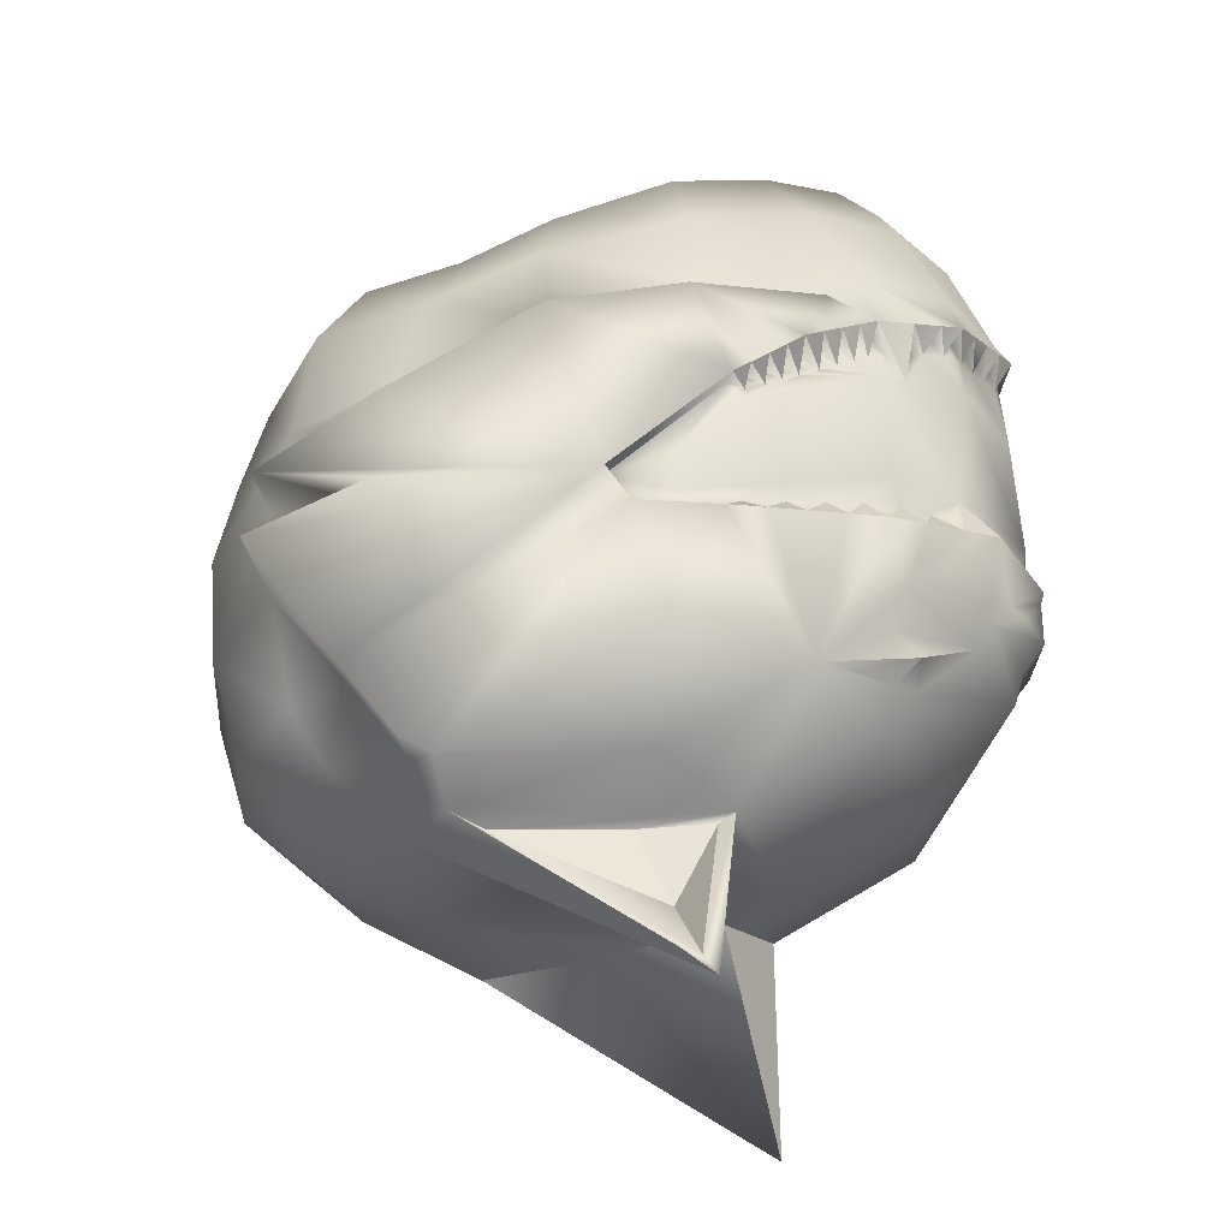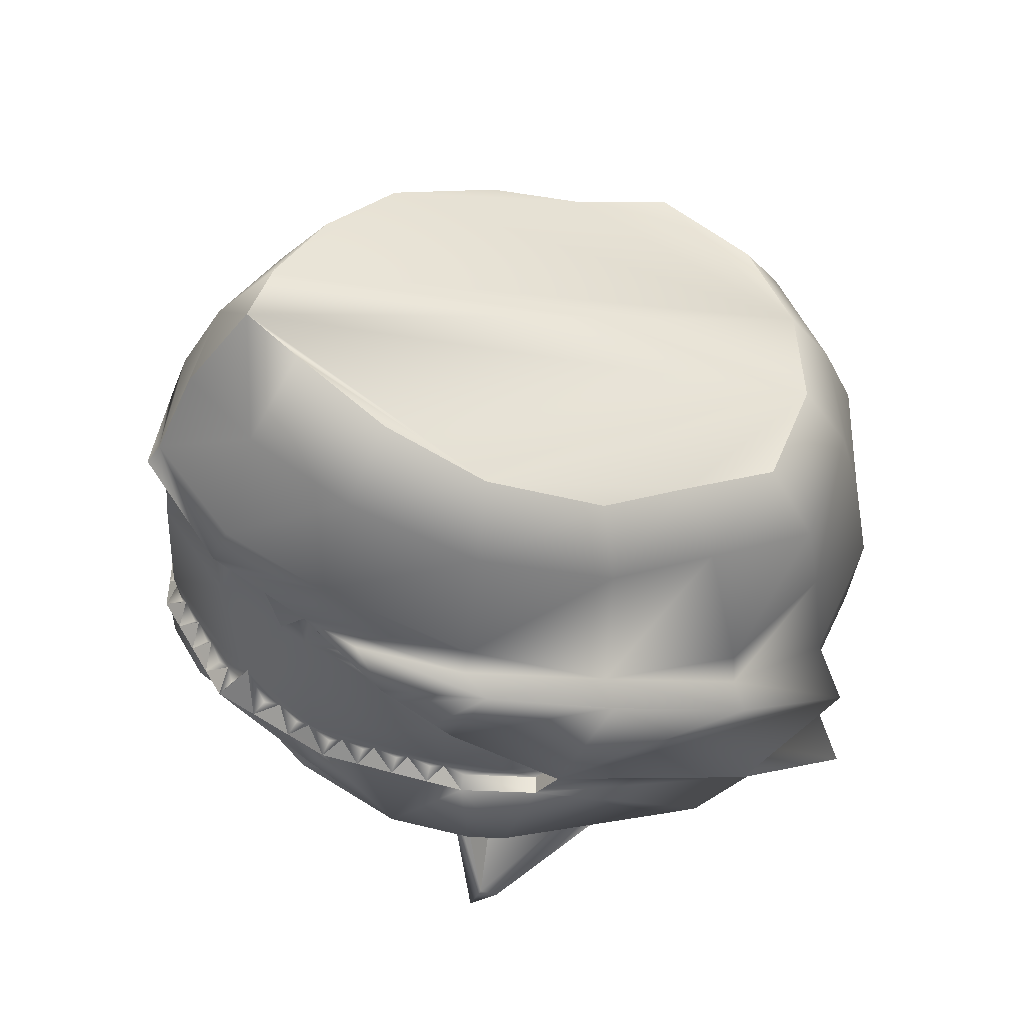
<metadata>
{"format":"obj","ext":"obj","renderer":"f3d","projection":"perspective","resolution":1024,"background":"white","views":[{"elev":-30.2,"azim":17.9,"up":"+Y"},{"elev":54.9,"azim":173.9,"up":"+Y"}]}
</metadata>
<code>
o new_helmet
v 0.4933 -2.884 -0.03261
v 0.5029 -3.095 -0.0335
v 0.4791 -2.885 -0.03045
v 0.4886 -3.096 -0.03134
v 0.4431 -3.177 -0.09262
v 0.4451 -2.91 -0.1162
v 0.2659 -3.03 -0.231
v 0.255 -3.137 -0.2097
v 0.3682 -3.123 -0.1716
v 0.4337 -2.911 -0.1059
v 0.3687 -2.939 -0.1505
v 0.449 -3.104 -0.1156
v 0.2395 -3.448 -0.1705
v 0.06735 -3.323 -0.13
v 0.2503 -3.464 -0.1745
v 0.2223 -3.387 -0.112
v 0.3195 -2.984 -0.2098
v 0.3151 -2.984 -0.1834
v 0.4812 -2.89 -0.0535
v 0.4457 -2.927 -0.09281
v 0.4657 -2.918 -0.05816
v 0.4774 -2.913 -0.03806
v 0.4059 -2.926 -0.1433
v 0.418 -2.917 -0.1167
v 0.3964 -2.927 -0.1315
v 0.4129 -2.941 -0.1245
v 0.3972 -2.978 -0.1431
v 0.3419 -2.962 -0.167
v 0.3285 -2.973 -0.1752
v 0.3308 -2.994 -0.1797
v 0.3578 -2.974 -0.1637
v 0.3685 -2.967 -0.1572
v 0.3061 -2.995 -0.2151
v 0.2883 -3.007 -0.1998
v 0.2749 -3.019 -0.208
v 0.2747 -3.033 -0.2131
v 0.3025 -3.014 -0.1966
v 0.3151 -3.005 -0.1892
v 0.4709 -3.101 -0.1029
v 0.4816 -3.099 -0.07975
v 0.4922 -3.097 -0.05663
v 0.4589 -3.102 -0.0945
v 0.4688 -3.1 -0.07344
v 0.4787 -3.098 -0.05239
v 0.4503 -3.087 -0.11
v 0.484 -3.079 -0.04323
v 0.4735 -3.082 -0.06404
v 0.4636 -3.084 -0.08411
v 0.3951 -3.117 -0.1529
v 0.422 -3.11 -0.1342
v 0.4324 -3.072 -0.1239
v 0.4077 -3.097 -0.1464
v 0.3845 -3.102 -0.1663
v 0.3168 -3.13 -0.2051
v 0.3459 -3.126 -0.1952
v 0.2833 -3.134 -0.2002
v 0.3116 -3.13 -0.1907
v 0.3399 -3.127 -0.1811
v 0.3569 -3.108 -0.1804
v 0.3303 -3.113 -0.1887
v 0.302 -3.118 -0.1974
v 0.2715 -3.123 -0.2069
v 0.4999 -3.105 -0.03302
v 0.4999 -3.139 -0.03293
v 0.4831 -3.162 -0.03032
v 0.4795 -3.143 -0.07793
v 0.4551 -3.159 -0.09554
v 0.3762 -3.232 -0.1378
v 0.3963 -3.212 -0.1425
v 0.4919 -3.058 -0.03193
v 0.486 -2.958 -0.0313
v 0.1926 -3.138 -0.2182
v 0.2615 -3.03 -0.2162
v 0.2747 -3.044 -0.2174
v 0.2244 -3.088 -0.2176
v 0.4447 -2.964 -0.1081
v 0.3787 -2.983 -0.1568
v 0.4518 -3.067 -0.1036
v 0.3804 -3.086 -0.1784
v 0.222 -3.121 -0.218
v 0.2733 -3.112 -0.2086
v 0.4677 -2.891 -0.04931
v 0.4564 -2.898 -0.06817
v 0.445 -2.904 -0.08704
v 0.4816 -2.911 -0.03076
v 0.4377 -2.93 -0.1067
v 0.4564 -2.922 -0.07436
v 0.383 -2.958 -0.1468
v 0.4298 -2.934 -0.1124
v 0.3553 -2.95 -0.1587
v 0.2686 -3.038 -0.2168
v 0.3741 -2.963 -0.1539
v 0.3442 -2.984 -0.1717
v 0.3017 -2.996 -0.1916
v 0.2898 -3.023 -0.2042
v 0.4065 -3.27 -0.01837
v 0.3 -3.327 -0.002026
v -0.09153 -2.932 0.05645
v 0.4755 -3.188 -0.02909
v -0.05491 -2.873 0.05072
v -0.1188 -2.999 0.06078
v -0.1294 -3.076 0.06259
v -0.04334 -3.288 0.05008
v 0.05283 -3.329 0.03556
v -0.09875 -3.239 0.05838
v 0.1745 -3.349 0.01711
v 0.3973 -2.725 -0.01844
v 0.4483 -2.79 -0.02603
v -0.1231 -3.159 0.06186
v 0.4816 -2.867 -0.03088
v -0.02197 -3.273 -0.1019
v -0.00994 -2.867 -0.1086
v 0.2995 -2.761 -0.1104
v -0.05704 -3.01 -0.1258
v 0.3594 -2.895 -0.1657
v 0.1342 -2.832 -0.152
v 0.1376 -2.98 -0.2199
v -0.06174 -3.157 -0.1368
v 0.1948 -3.138 -0.2334
v -0.0425 -3.284 -0.04544
v -0.04218 -2.927 -0.1314
v 0.06417 -2.854 -0.1272
v 0.3611 -2.733 -0.05819
v -0.0523 -2.872 -0.02932
v 0.3748 -3.258 -0.1228
v 0.3326 -2.818 -0.1392
v -0.0655 -3.089 -0.142
v 0.2476 -2.937 -0.2094
v 0.4318 -2.877 -0.1154
v -0.1079 -2.999 -0.03567
v 0.2259 -2.792 -0.1477
v 0.04167 -3.296 -0.1488
v 0.02506 -3.009 -0.1938
v 0.1293 -2.888 -0.1835
v 0.1761 -3.112 -0.2365
v -0.04492 -3.239 -0.1192
v -0.1147 -3.159 -0.04906
v -0.09182 -3.238 -0.04288
v 0.4034 -2.795 -0.08622
v 0.2359 -2.853 -0.1792
v -0.08878 -2.932 -0.03535
v 0.04367 -2.911 -0.1553
v 0.04067 -3.327 -0.08586
v -0.1207 -3.076 -0.05188
v 0.2585 -3.137 -0.2247
v 0.375 -3.123 -0.1854
v 0.3769 -2.937 -0.1634
v 0.4603 -3.103 -0.126
v 0.1739 -3.112 -0.2213
v 0.146 -3.332 -0.06232
v 0.09419 -3.33 -0.1142
v 0.2531 -3.325 -0.1111
v 0.2457 -3.326 -0.04452
v 0.2654 -3.316 -0.1116
v 0.1938 -3.327 -0.1072
v 0.2242 -3.445 -0.1769
v -0.002393 -3.237 -0.1519
v 0.02344 -3.04 -0.1989
v 0.02143 -3.126 -0.2059
v 0.252 -2.959 -0.2146
v 0.1333 -2.981 -0.248
v -0.07411 -3.157 -0.2181
v 0.3202 -3.242 -0.1905
v -0.07362 -3.09 -0.1954
v 0.3878 -3.17 -0.165
v 0.3371 -2.937 -0.195
v 0.06006 -3.305 -0.1784
v 0.2122 -3.296 -0.1701
v 0.03755 -3.294 -0.1819
v -0.007282 -3.237 -0.1841
v 0.01917 -3.04 -0.227
v 0.01567 -3.126 -0.2438
v 0.2361 -2.959 -0.241
v 0.2216 -3.227 -0.2284
v 0.2535 -3.226 -0.2241
v 0.4692 -2.897 -0.0744
v 0.4572 -2.903 -0.09529
v 0.4287 -2.916 -0.1276
v 0.3626 -2.949 -0.175
v 0.3482 -2.96 -0.1866
v 0.3339 -2.972 -0.1982
v 0.2927 -3.007 -0.2204
v 0.2793 -3.018 -0.2257
v 0.4034 -3.116 -0.1656
v 0.4318 -3.11 -0.1458
v 0.2877 -3.133 -0.2149
v 0.4692 -3.135 -0.08174
v 0.3943 -3.225 -0.1152
v 0.3771 -3.2 -0.1575
v 0.3498 -3.236 -0.1633
v 0.4407 -3.088 -0.1197
v 0.4272 -3.091 -0.1291
v 0.3968 -2.952 -0.1373
v 0.49 -3.079 -0.03159
v 0.4634 -3.177 0.04114
v 0.4721 -2.909 0.06163
v 0.3353 -3.029 0.2251
v 0.3186 -3.136 0.2086
v 0.4154 -3.122 0.1386
v 0.4582 -2.91 0.05522
v 0.4095 -2.938 0.1173
v 0.4758 -3.104 0.06091
v 0.2924 -3.447 0.1775
v 0.1159 -3.322 0.1893
v 0.3039 -3.464 0.1781
v 0.2585 -3.387 0.1264
v 0.3801 -2.983 0.1887
v 0.3681 -2.983 0.1648
v 0.488 -2.89 -0.009055
v 0.4658 -2.926 0.03923
v 0.4746 -2.918 0.000147
v 0.4797 -2.913 -0.02253
v 0.4428 -2.925 0.09928
v 0.4464 -2.917 0.07019
v 0.4302 -2.926 0.09088
v 0.4439 -2.94 0.07927
v 0.4344 -2.977 0.102
v 0.3888 -2.961 0.1411
v 0.3784 -2.972 0.1529
v 0.3819 -2.993 0.1567
v 0.4029 -2.974 0.1333
v 0.4113 -2.966 0.1238
v 0.3689 -2.994 0.1978
v 0.3474 -3.006 0.1886
v 0.337 -3.018 0.2005
v 0.3384 -3.032 0.2055
v 0.36 -3.013 0.1814
v 0.3698 -3.004 0.1704
v 0.493 -3.101 0.04226
v 0.4963 -3.099 0.01701
v 0.4996 -3.097 -0.008248
v 0.479 -3.102 0.03784
v 0.4822 -3.1 0.01478
v 0.4854 -3.098 -0.008277
v 0.4754 -3.086 0.05514
v 0.4878 -3.079 -0.01869
v 0.4839 -3.082 0.004298
v 0.4804 -3.084 0.02644
v 0.4355 -3.116 0.1127
v 0.4557 -3.11 0.08679
v 0.4625 -3.072 0.07363
v 0.4456 -3.096 0.1026
v 0.4293 -3.101 0.1285
v 0.3762 -3.129 0.1858
v 0.4011 -3.125 0.1678
v 0.3428 -3.132 0.1911
v 0.367 -3.129 0.1736
v 0.3912 -3.126 0.1561
v 0.4072 -3.107 0.1502
v 0.3842 -3.112 0.166
v 0.3598 -3.117 0.1828
v 0.3335 -3.122 0.201
v 0.4938 -3.143 0.01611
v 0.4757 -3.158 0.04027
v 0.4131 -3.231 0.1045
v 0.4336 -3.212 0.1029
v 0.2615 -3.137 0.2353
v 0.3266 -3.029 0.2124
v 0.3396 -3.043 0.2096
v 0.2917 -3.087 0.225
v 0.4694 -2.964 0.05431
v 0.4208 -2.983 0.1205
v 0.475 -3.066 0.04841
v 0.429 -3.085 0.1412
v 0.2895 -3.12 0.2263
v 0.3358 -3.111 0.202
v 0.4738 -2.891 -0.009031
v 0.4686 -2.897 0.01239
v 0.4634 -2.904 0.0338
v 0.4623 -2.93 0.05489
v 0.4705 -2.922 0.01842
v 0.4219 -2.958 0.1096
v 0.4564 -2.933 0.0627
v 0.3991 -2.949 0.1292
v 0.3337 -3.037 0.2109
v 0.4156 -2.962 0.119
v 0.3924 -2.983 0.145
v 0.3577 -2.995 0.1767
v 0.3501 -3.022 0.1924
v 0.02221 -3.272 0.1887
v 0.03538 -2.867 0.1894
v 0.3313 -2.76 0.09865
v -0.004356 -3.009 0.2206
v 0.405 -2.894 0.1344
v 0.1859 -2.831 0.1879
v 0.2094 -2.979 0.2524
v -0.005455 -3.156 0.2333
v 0.2682 -3.137 0.2492
v -0.01415 -3.284 0.141
v 0.01144 -2.926 0.2211
v 0.1117 -2.853 0.1851
v 0.3745 -2.732 0.0303
v -0.02862 -2.872 0.1264
v 0.4072 -3.257 0.09074
v 0.3715 -2.818 0.1165
v -0.007561 -3.088 0.239
v 0.3113 -2.935 0.2095
v 0.4592 -2.877 0.06473
v -0.07969 -2.998 0.1496
v 0.2721 -2.791 0.1562
v 0.09695 -3.295 0.2147
v 0.09422 -3.008 0.2611
v 0.1906 -2.887 0.2196
v 0.2512 -3.11 0.2575
v 0.005416 -3.238 0.2119
v -0.08206 -3.159 0.1653
v -0.06203 -3.238 0.153
v 0.4234 -2.794 0.04481
v 0.291 -2.852 0.1837
v -0.06162 -2.932 0.1433
v 0.1005 -2.91 0.2183
v 0.07731 -3.326 0.1551
v -0.08704 -3.076 0.1693
v 0.3265 -3.136 0.2219
v 0.426 -3.122 0.1497
v 0.4211 -2.936 0.1272
v 0.4897 -3.103 0.06752
v 0.2446 -3.11 0.2437
v 0.1709 -3.332 0.1013
v 0.1369 -3.33 0.1663
v 0.2876 -3.324 0.116
v 0.2608 -3.325 0.05468
v 0.2995 -3.315 0.1128
v 0.2299 -3.326 0.13
v 0.2797 -3.444 0.1881
v 0.05577 -3.236 0.2305
v 0.09424 -3.039 0.2666
v 0.09447 -3.125 0.2744
v 0.3171 -2.958 0.2133
v 0.2137 -2.979 0.2805
v 0.006908 -3.155 0.3146
v 0.3752 -3.241 0.1715
v 0.000558 -3.088 0.2924
v 0.4321 -3.169 0.1267
v 0.3924 -2.936 0.1692
v 0.1233 -3.303 0.2376
v 0.2661 -3.295 0.1844
v 0.1028 -3.293 0.2475
v 0.06066 -3.235 0.2627
v 0.09851 -3.039 0.2947
v 0.1002 -3.125 0.3123
v 0.3097 -2.958 0.2432
v 0.2924 -3.226 0.2369
v 0.3215 -3.225 0.2233
v 0.4827 -2.896 0.01451
v 0.4774 -2.903 0.03807
v 0.4598 -2.916 0.07744
v 0.4109 -2.948 0.1425
v 0.4006 -2.96 0.1579
v 0.3904 -2.971 0.1733
v 0.3577 -3.006 0.2069
v 0.3465 -3.017 0.216
v 0.4472 -3.116 0.1223
v 0.4685 -3.109 0.09492
v 0.3513 -3.132 0.2038
v 0.4851 -3.134 0.02277
v 0.4236 -3.224 0.07748
v 0.4197 -3.199 0.1228
v 0.3954 -3.235 0.1366
v 0.4691 -3.088 0.06727
v 0.4591 -3.091 0.08021
v 0.4323 -2.952 0.09642
f 13 154 15
f 151 155 16
f 155 152 16
f 13 151 16
f 154 153 15
f 143 156 15
f 147 23 27
f 145 8 62
f 2 41 46
f 17 181 30
f 152 13 16
f 146 9 53
f 7 183 36
f 150 143 15
f 153 150 15
f 151 156 14
f 84 177 87
f 82 19 22
f 19 1 22
f 1 3 22
f 26 27 193
f 83 176 21
f 176 19 21
f 19 82 21
f 6 177 20
f 177 176 87
f 176 83 87
f 10 6 20
f 177 84 20
f 23 178 26
f 178 6 89
f 6 10 89
f 24 178 89
f 23 193 27
f 147 88 11
f 178 24 26
f 25 23 26
f 181 180 93
f 180 179 31
f 179 147 32
f 147 11 32
f 90 179 32
f 181 29 30
f 18 17 30
f 180 28 93
f 29 181 93
f 179 90 31
f 28 180 31
f 183 182 95
f 182 33 37
f 33 17 38
f 17 18 38
f 94 33 38
f 183 35 36
f 73 7 36
f 182 34 95
f 35 183 95
f 33 94 37
f 34 182 37
f 41 40 47
f 40 39 48
f 39 148 45
f 148 12 45
f 42 39 45
f 41 44 46
f 4 2 46
f 40 43 47
f 44 41 47
f 39 42 48
f 43 40 48
f 184 49 52
f 185 192 51
f 148 191 12
f 148 185 51
f 49 184 53
f 184 146 53
f 50 185 52
f 185 184 52
f 186 56 61
f 54 57 60
f 55 58 59
f 9 146 59
f 146 55 59
f 56 186 62
f 186 145 62
f 57 54 61
f 54 186 61
f 58 55 60
f 55 54 60
f 64 65 67
f 63 64 66
f 187 63 66
f 187 66 67
f 66 64 67
f 163 69 190
f 190 69 68
f 68 69 188
f 188 69 5
f 5 69 189
f 189 69 163
f 91 75 73
f 77 51 79
f 31 32 77
f 10 20 86
f 20 84 87
f 21 22 71
f 87 83 21
f 21 82 22
f 22 3 85
f 26 89 76
f 26 193 25
f 92 11 88
f 26 24 89
f 86 89 10
f 28 32 30
f 136 120 138
f 137 136 138
f 125 97 154
f 138 103 105
f 110 139 108
f 139 113 123
f 129 126 139
f 139 107 108
f 140 115 128
f 131 126 140
f 116 140 134
f 134 128 117
f 114 158 127
f 127 159 118
f 100 141 98
f 98 130 101
f 178 147 115
f 124 121 141
f 141 114 130
f 112 142 121
f 121 133 114
f 142 117 133
f 122 134 142
f 157 136 118
f 157 111 136
f 133 117 158
f 160 117 128
f 97 106 153
f 111 143 120
f 120 104 103
f 132 14 143
f 102 137 109
f 125 5 99
f 127 137 144
f 114 144 130
f 130 102 101
f 147 128 115
f 119 149 72
f 119 8 145
f 109 138 105
f 97 153 154
f 153 106 150
f 131 124 107
f 135 170 162
f 13 15 156
f 150 104 143
f 166 160 147
f 155 14 154
f 135 162 172
f 135 161 7
f 14 168 154
f 125 190 68
f 163 186 55
f 171 161 135
f 154 163 125
f 159 162 118
f 119 169 170
f 166 179 180
f 157 169 132
f 164 159 127
f 117 171 158
f 33 183 173
f 167 119 174
f 165 184 185
f 164 171 135
f 175 145 163
f 135 172 164
f 135 119 170
f 146 165 163
f 175 168 174
f 158 164 127
f 118 170 157
f 119 167 169
f 175 163 168
f 173 166 17
f 117 173 161
f 173 7 161
f 174 145 175
f 167 174 168
f 132 167 14
f 5 165 148
f 73 135 7
f 176 6 110
f 187 2 63
f 187 148 2
f 189 165 5
f 67 5 148
f 148 187 67
f 99 67 65
f 70 194 46
f 46 44 47
f 48 47 43
f 48 42 45
f 45 12 191
f 52 192 50
f 52 49 53
f 53 9 59
f 60 59 58
f 60 57 61
f 62 61 56
f 192 52 51
f 76 51 27
f 74 75 91
f 75 149 73
f 88 77 92
f 75 74 81
f 77 74 38
f 74 91 36
f 95 74 36
f 95 37 74
f 37 38 74
f 30 93 77
f 93 31 77
f 38 30 77
f 32 92 77
f 79 74 77
f 45 51 78
f 81 80 75
f 71 76 87
f 76 86 20
f 20 87 76
f 87 21 71
f 22 85 71
f 76 27 26
f 89 86 76
f 81 79 60
f 79 51 52
f 81 60 61
f 149 80 72
f 78 70 47
f 70 46 47
f 47 48 78
f 79 59 60
f 72 80 8
f 8 81 62
f 61 62 81
f 48 45 78
f 59 79 53
f 53 79 52
f 191 192 51
f 76 70 78
f 46 194 4
f 203 323 321
f 320 206 324
f 324 206 321
f 203 206 320
f 323 205 322
f 325 312 205
f 316 217 213
f 314 252 198
f 2 236 231
f 207 220 350
f 321 206 203
f 315 243 199
f 197 226 352
f 319 205 312
f 322 205 319
f 320 325 203
f 269 271 346
f 267 212 209
f 209 212 1
f 1 212 3
f 216 362 217
f 268 211 345
f 345 211 209
f 209 211 267
f 196 210 346
f 346 271 345
f 345 271 268
f 200 210 196
f 346 210 269
f 213 216 347
f 347 273 196
f 196 273 200
f 214 273 347
f 213 362 215
f 272 316 201
f 347 216 214
f 215 216 213
f 350 277 349
f 349 221 348
f 348 222 316
f 316 222 201
f 274 222 348
f 350 220 219
f 208 220 207
f 349 277 218
f 219 277 350
f 348 221 274
f 218 221 349
f 352 279 351
f 351 227 223
f 223 228 207
f 207 228 208
f 278 228 223
f 352 226 225
f 258 226 197
f 351 279 224
f 225 279 352
f 223 227 278
f 224 227 351
f 231 237 230
f 230 238 229
f 229 235 317
f 317 235 202
f 232 235 229
f 231 236 234
f 4 236 2
f 230 237 233
f 234 237 231
f 229 238 232
f 233 238 230
f 353 242 239
f 354 361 240
f 360 317 202
f 317 241 354
f 239 243 353
f 353 243 315
f 240 242 354
f 354 242 353
f 355 251 246
f 244 250 247
f 245 249 248
f 199 249 315
f 315 249 245
f 246 252 355
f 355 252 314
f 247 251 244
f 244 251 355
f 248 250 245
f 245 250 244
f 64 254 65
f 63 253 64
f 356 253 63
f 356 254 253
f 253 254 64
f 332 359 256
f 359 255 256
f 255 357 256
f 357 195 256
f 195 358 256
f 358 332 256
f 275 258 260
f 262 241 217
f 221 262 222
f 200 270 210
f 210 271 269
f 211 71 212
f 271 211 268
f 211 212 267
f 212 85 3
f 216 261 273
f 216 215 362
f 276 272 201
f 216 273 214
f 270 200 273
f 227 222 258
f 289 305 307
f 306 305 287
f 97 294 323
f 103 307 105
f 110 308 298
f 308 282 295
f 298 295 284
f 107 308 108
f 309 284 295
f 300 295 282
f 285 309 300
f 303 297 309
f 283 327 302
f 296 287 328
f 100 310 293
f 98 299 310
f 284 213 347
f 293 290 281
f 310 283 290
f 281 311 291
f 290 302 311
f 311 286 303
f 291 303 285
f 326 287 305
f 280 326 305
f 302 327 286
f 329 297 286
f 97 322 106
f 280 312 301
f 289 104 312
f 301 312 204
f 102 306 313
f 99 357 294
f 306 296 313
f 313 283 299
f 102 299 101
f 297 316 284
f 288 318 304
f 288 198 257
f 109 307 306
f 97 323 322
f 322 319 106
f 100 291 300
f 304 331 339
f 203 325 205
f 104 319 312
f 329 335 316
f 323 320 324
f 304 341 331
f 304 197 330
f 337 204 323
f 294 255 332
f 245 355 332
f 340 304 330
f 323 332 337
f 328 331 341
f 288 339 338
f 349 316 335
f 326 338 339
f 328 333 296
f 286 340 330
f 342 352 223
f 336 343 288
f 354 353 334
f 333 304 340
f 344 332 314
f 304 333 341
f 304 339 288
f 315 332 334
f 344 343 337
f 327 333 340
f 339 287 326
f 288 338 336
f 344 337 332
f 342 207 335
f 286 342 329
f 342 330 197
f 343 314 288
f 336 337 343
f 301 336 338
f 195 317 334
f 304 258 197
f 110 346 345
f 356 63 2
f 356 2 317
f 358 334 332
f 254 317 195
f 317 254 356
f 99 254 195
f 70 236 194
f 236 237 234
f 238 233 237
f 238 235 232
f 235 360 202
f 242 240 361
f 242 243 239
f 243 249 199
f 250 248 249
f 250 251 247
f 252 246 251
f 361 241 242
f 261 241 263
f 259 275 260
f 260 258 318
f 272 262 217
f 260 266 259
f 262 228 259
f 259 226 275
f 279 226 259
f 279 259 227
f 227 259 228
f 220 262 277
f 277 262 221
f 228 262 220
f 222 262 276
f 264 259 266
f 241 235 263
f 266 265 198
f 71 271 261
f 261 210 270
f 210 261 271
f 271 71 211
f 212 71 85
f 261 216 217
f 273 261 270
f 266 250 264
f 264 242 241
f 266 251 250
f 318 265 260
f 263 237 70
f 70 237 236
f 237 263 238
f 264 250 249
f 257 198 265
f 198 252 266
f 251 266 252
f 238 263 235
f 249 243 264
f 243 242 264
f 360 241 361
f 261 70 71
f 236 4 194
f 13 152 154
f 143 14 156
f 151 13 156
f 23 25 193
f 147 27 88
f 185 50 192
f 148 51 191
f 77 27 51
f 36 91 73
f 73 35 34
f 34 94 18
f 34 18 29
f 36 73 34
f 95 36 34
f 95 34 29
f 37 95 29
f 28 90 11
f 37 29 28
f 38 37 28
f 28 11 92
f 32 31 93
f 28 92 32
f 30 38 28
f 32 93 30
f 136 111 120
f 137 118 136
f 125 96 97
f 138 120 103
f 110 129 139
f 139 126 113
f 129 115 126
f 139 123 107
f 140 126 115
f 131 113 126
f 116 131 140
f 134 140 128
f 114 133 158
f 100 124 141
f 98 141 130
f 115 129 6
f 178 23 147
f 115 6 178
f 124 112 121
f 141 121 114
f 112 122 142
f 121 142 133
f 142 134 117
f 122 116 134
f 157 132 111
f 111 132 143
f 120 143 104
f 102 144 137
f 99 96 125
f 125 188 5
f 127 118 137
f 114 127 144
f 130 144 102
f 147 160 128
f 119 135 149
f 119 72 8
f 109 137 138
f 123 113 131
f 131 116 122
f 122 112 124
f 124 100 107
f 107 123 131
f 131 122 124
f 150 106 104
f 166 173 160
f 154 152 155
f 155 151 14
f 14 167 168
f 125 163 190
f 68 188 125
f 55 146 163
f 163 145 186
f 186 54 55
f 154 168 163
f 159 172 162
f 181 17 166
f 166 147 179
f 180 181 166
f 157 170 169
f 164 172 159
f 117 161 171
f 173 17 33
f 33 182 183
f 183 7 173
f 185 148 165
f 165 146 184
f 158 171 164
f 118 162 170
f 117 160 173
f 174 119 145
f 132 169 167
f 73 149 135
f 110 1 19
f 176 177 6
f 110 19 176
f 6 129 110
f 189 163 165
f 99 5 67
f 76 78 51
f 88 27 77
f 79 81 74
f 45 191 51
f 81 8 80
f 149 75 80
f 76 71 70
f 203 205 323
f 325 204 312
f 320 204 325
f 213 217 362
f 272 217 316
f 354 241 361
f 360 241 317
f 262 264 241
f 258 275 226
f 258 226 279
f 224 225 258
f 208 278 224
f 218 219 208
f 201 274 218
f 222 276 201
f 277 221 222
f 220 277 222
f 222 201 218
f 208 224 258
f 222 218 208
f 228 220 222
f 258 279 227
f 227 228 222
f 222 208 258
f 289 280 305
f 306 307 305
f 97 96 294
f 103 289 307
f 110 108 308
f 308 292 282
f 298 308 295
f 107 292 308
f 309 297 284
f 300 309 295
f 285 303 309
f 303 286 297
f 283 296 327
f 100 98 310
f 98 101 299
f 196 298 284
f 284 316 213
f 347 196 284
f 293 310 290
f 310 299 283
f 281 290 311
f 290 283 302
f 311 302 286
f 291 311 303
f 280 301 326
f 280 289 312
f 289 103 104
f 102 109 306
f 294 96 99
f 99 195 357
f 306 287 296
f 313 296 283
f 102 313 299
f 297 329 316
f 288 257 318
f 288 314 198
f 109 105 307
f 300 282 292
f 292 107 100
f 100 293 281
f 291 285 300
f 100 281 291
f 300 292 100
f 104 106 319
f 329 342 335
f 324 321 323
f 323 204 320
f 337 336 204
f 294 357 255
f 255 359 332
f 332 315 245
f 245 244 355
f 355 314 332
f 323 294 332
f 328 287 331
f 335 207 350
f 349 348 316
f 335 350 349
f 326 301 338
f 328 341 333
f 286 327 340
f 223 207 342
f 342 197 352
f 352 351 223
f 334 317 354
f 353 315 334
f 327 296 333
f 339 331 287
f 286 330 342
f 343 344 314
f 301 204 336
f 304 318 258
f 209 1 110
f 110 298 196
f 110 196 346
f 345 209 110
f 358 195 334
f 99 65 254
f 261 217 241
f 272 276 262
f 264 262 259
f 241 360 235
f 266 260 265
f 318 257 265
f 261 263 70
l 25 11
l 10 24
l 24 25
l 84 10
l 3 82
l 215 201
l 200 214
l 214 215
l 269 200
l 3 267

</code>
